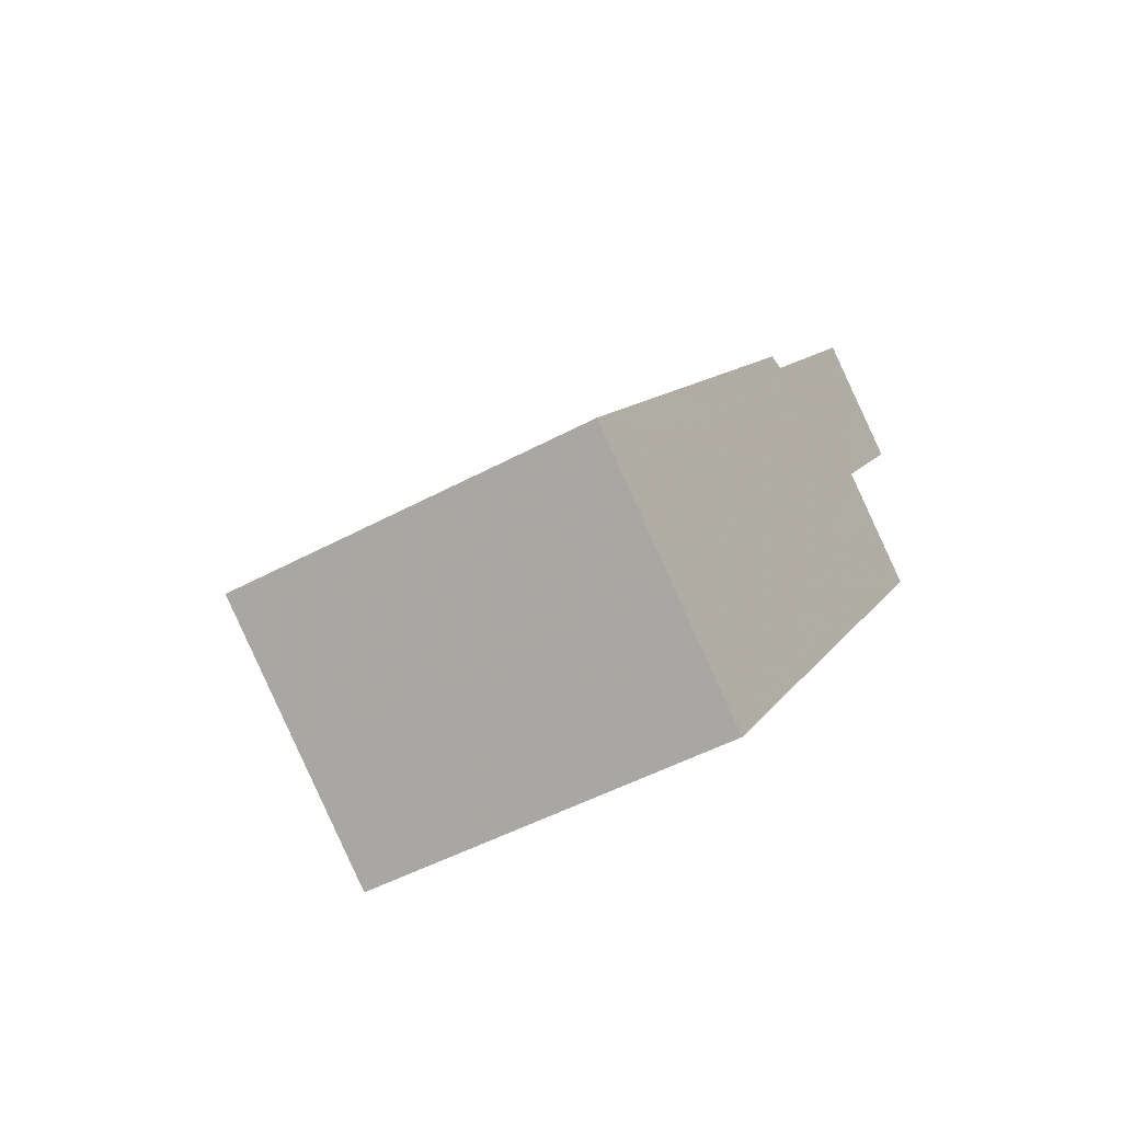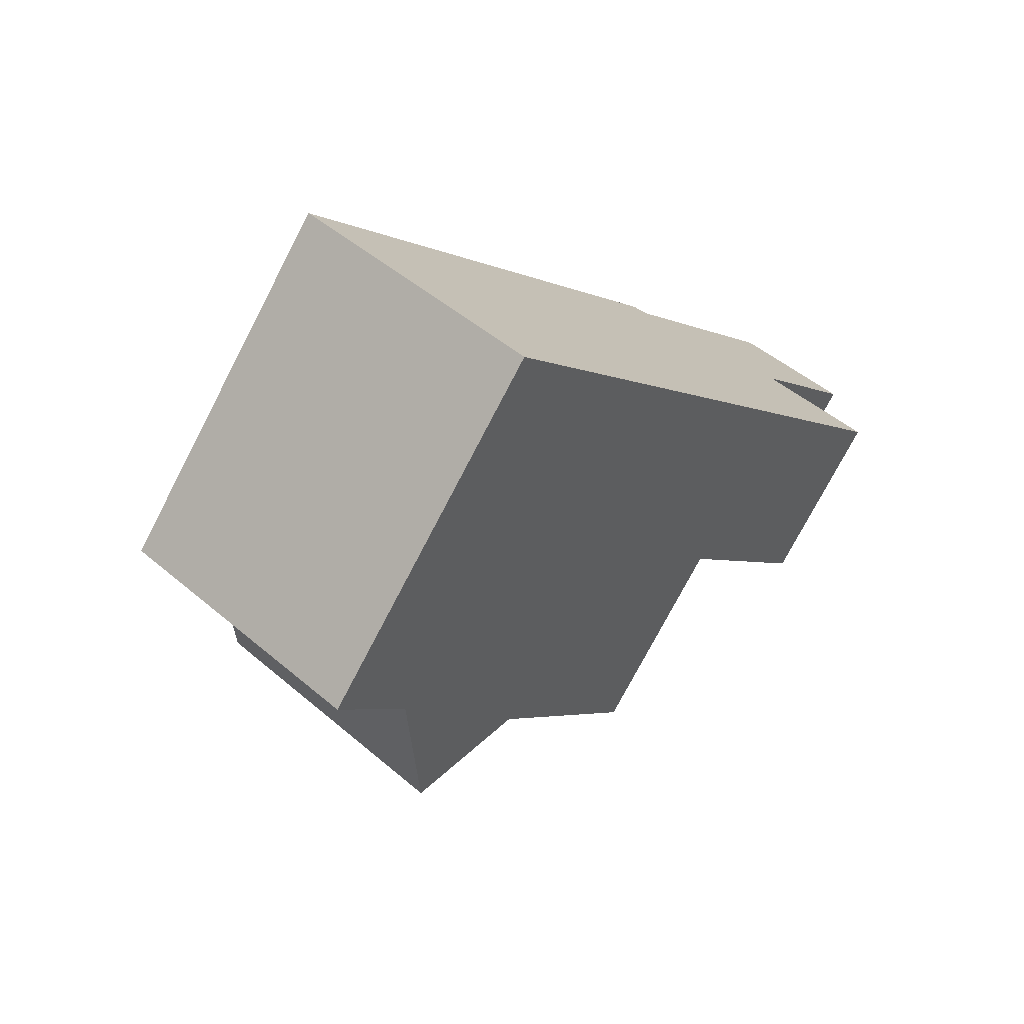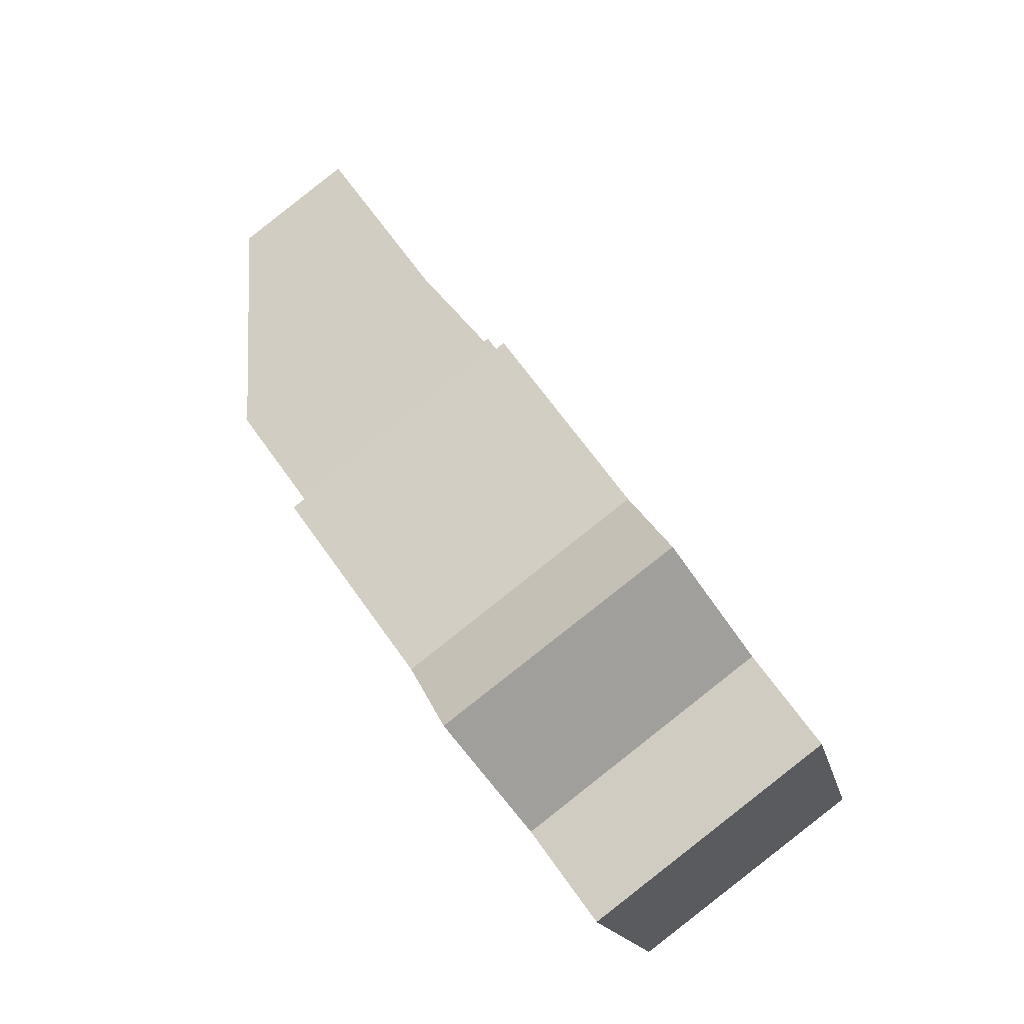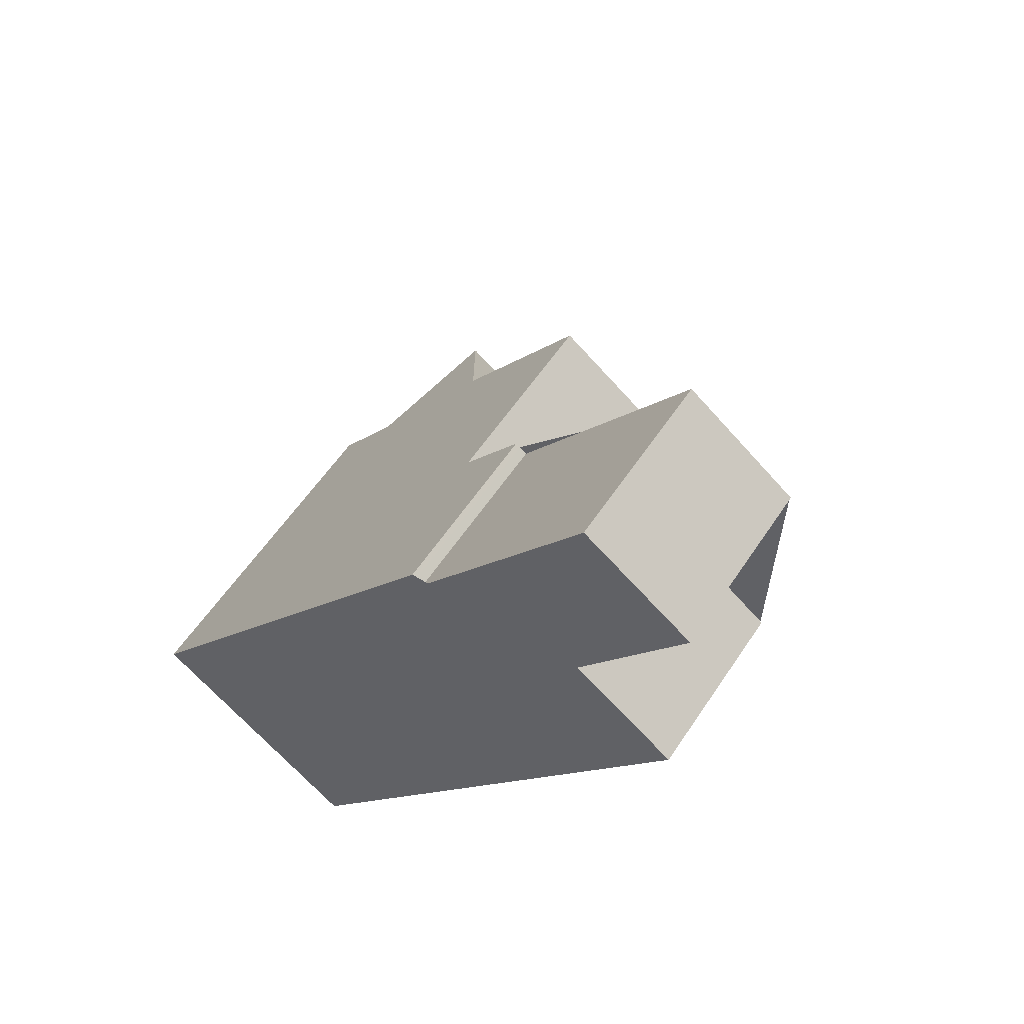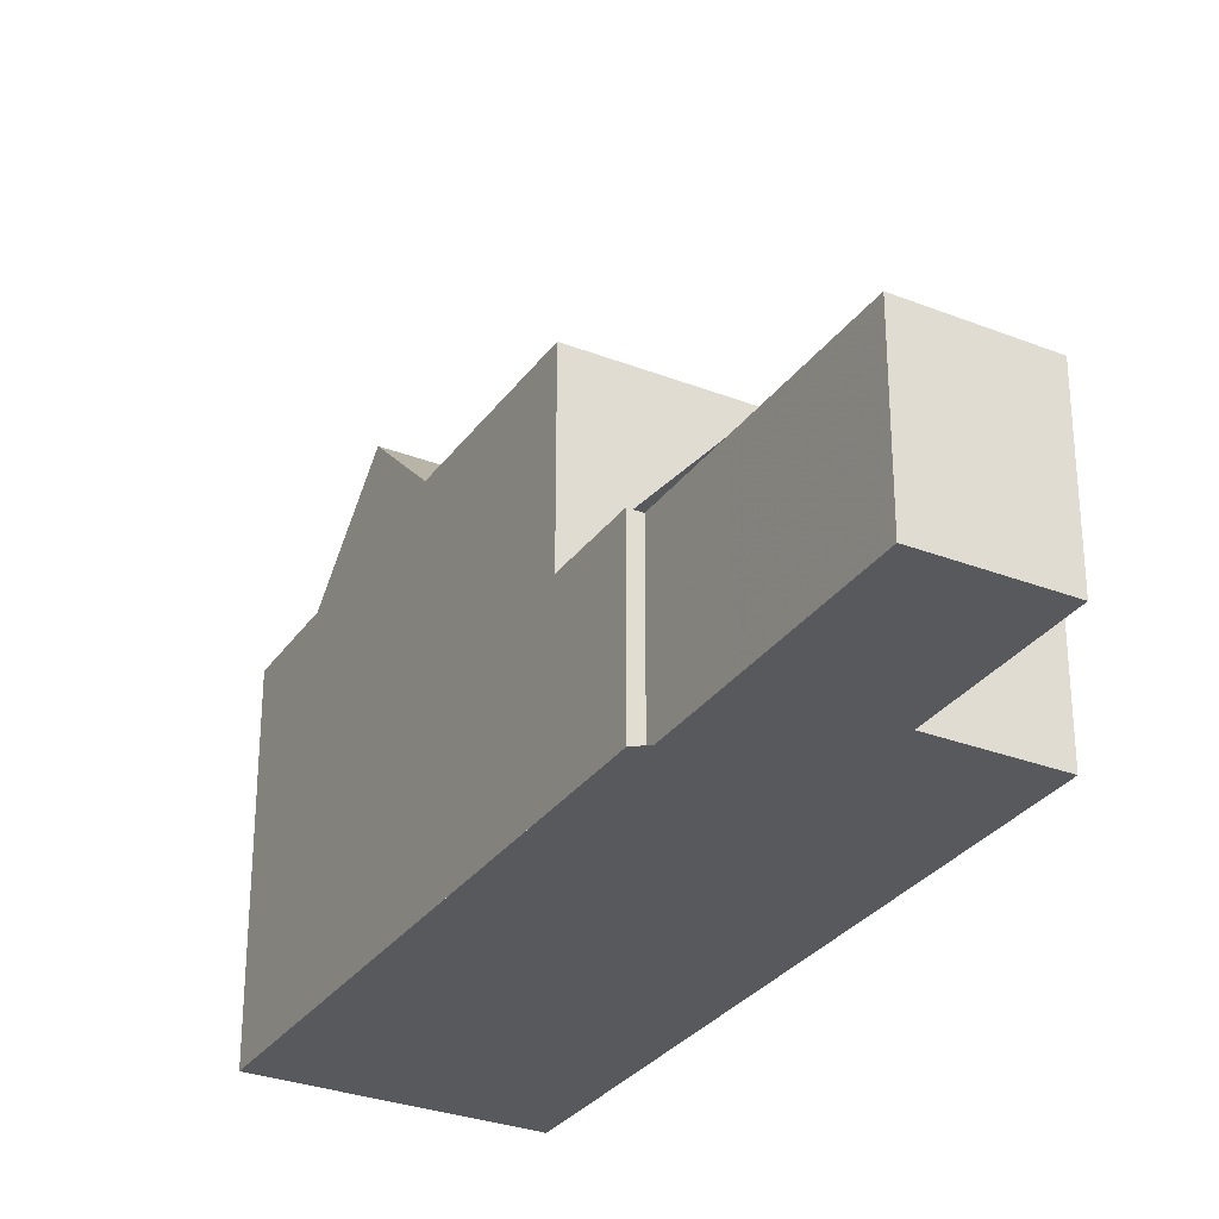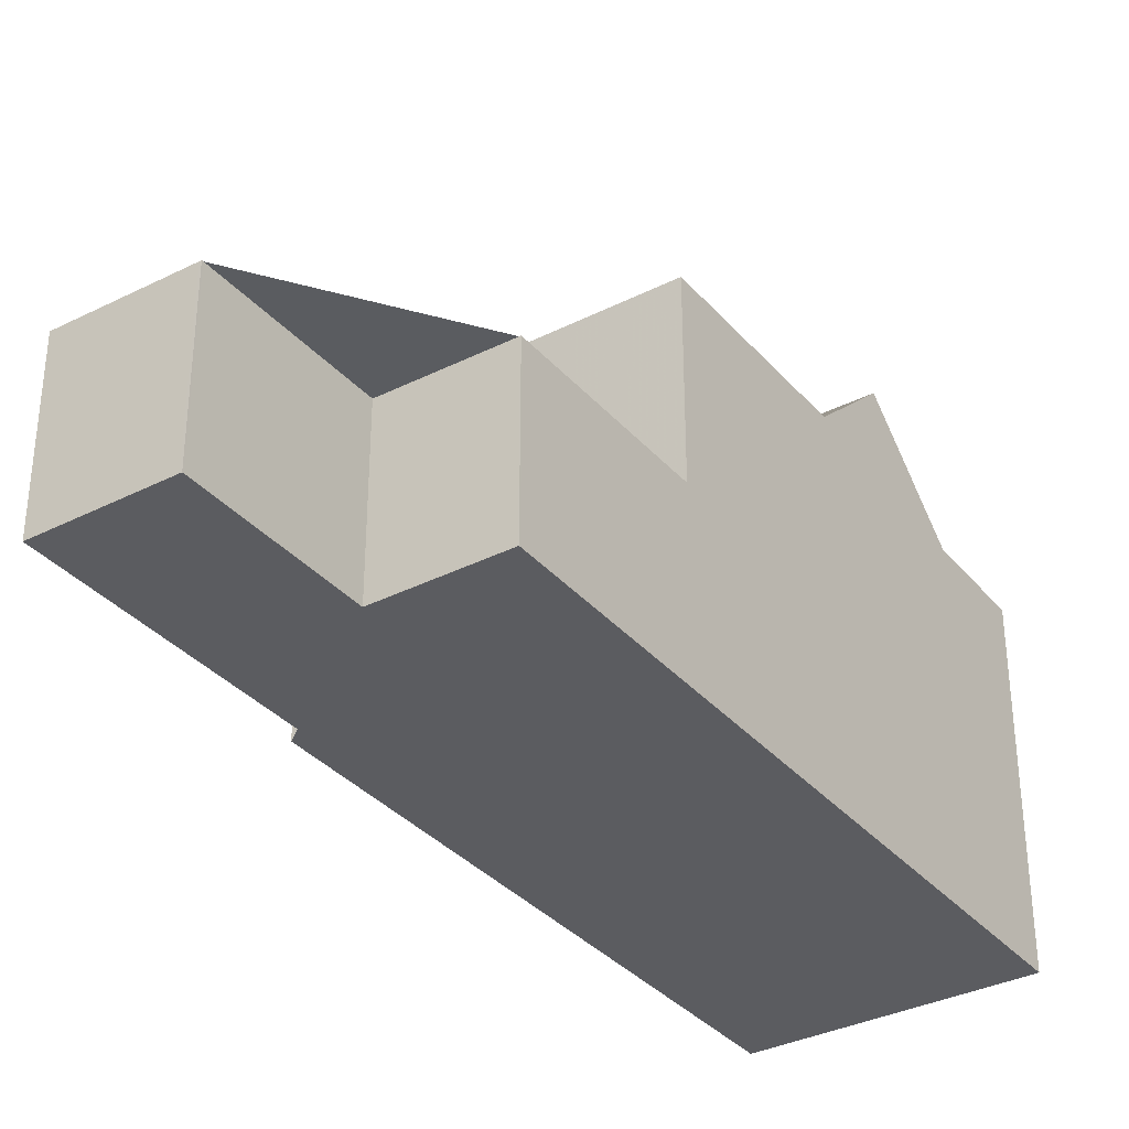
<metadata>
{"format":"obj","ext":"obj","renderer":"f3d","projection":"perspective","resolution":1024,"background":"white","views":[{"elev":-48.7,"azim":121.1,"up":"+Y"},{"elev":-75.2,"azim":152.5,"up":"+Y"},{"elev":-16.1,"azim":11.5,"up":"+Y"},{"elev":56.9,"azim":-147.0,"up":"+Y"},{"elev":-30.1,"azim":-172.9,"up":"+Z"},{"elev":-34.8,"azim":-109.5,"up":"+Z"}]}
</metadata>
<code>
v -773.8 -1257 2.612
v -772.3 -1256 2.629
v -773.9 -1254 2.594
v -772.3 -1253 2.611
v -769.7 -1256 2.666
v -769.6 -1256 2.668
v -764.1 -1264 5.352
v -767.4 -1266 5.319
v -769.6 -1256 2.667
v -773.8 -1257 2.612
v -772 -1260 2.652
v -768.7 -1257 2.687
v -766.8 -1260 5.611
v -770.1 -1262 5.614
v -766.9 -1260 5.611
v -770.1 -1262 5.614
v -765.2 -1262 5.637
v -768.5 -1264 5.64
v -770.1 -1262 5.614
v -766.8 -1260 5.611
v -768.7 -1257 5.579
v -772 -1260 5.581
v -769.3 -1263 6.863
v -766 -1261 6.876
v -768.3 -1265 5.349
v -765 -1262 5.382
v -765 -1262 5.382
v -768.3 -1265 5.349
v -768.7 -1257 5.497
v -772 -1260 5.464
v -766 -1261 6.876
v -769.3 -1263 6.863
v -766 -1261 6.876
v -768.8 -1257 2.686
v -766 -1261 6.876
v -765.3 -1262 5.637
v -765.1 -1262 5.381
v -765.1 -1262 5.381
v -764.2 -1264 5.351
v -766.9 -1260 5.611
v -768.8 -1257 5.579
v -768.8 -1257 5.496
v -769.3 -1263 6.863
v -772 -1260 2.652
v -769.3 -1263 6.863
v -768.5 -1264 5.64
v -768.3 -1265 5.349
v -768.3 -1265 5.349
v -767.4 -1266 5.319
v -770.1 -1262 5.614
v -772 -1260 5.581
v -772 -1260 5.464
v -767.4 -1266 5.32
v -767.4 -1266 5.32
v -764.2 -1264 5.352
v -764.1 -1263 5.353
v -772.3 -1253 2.611
v -773.9 -1254 2.594
v -773.9 -1254 2.595
v -773.9 -1254 2.594
v -768.5 -1261 5.612
v -767.7 -1262 6.87
v -770.4 -1258 2.668
v -767 -1263 5.639
v -766.8 -1263 5.364
v -765.9 -1265 5.335
v -765.8 -1265 5.334
v -768.5 -1261 5.612
v -770.4 -1258 5.58
v -770.4 -1258 5.479
v -767.7 -1262 6.87
v -766.8 -1263 5.364
v -768.7 -1257 2.687
v -768.8 -1257 2.686
v -772 -1260 2.652
v -772 -1260 2.652
v -772 -1260 5.581
v -772 -1260 5.581
v -768.8 -1257 5.579
v -768.7 -1257 5.579
v -770.4 -1258 5.58
v -770.4 -1258 2.668
v -773.8 -1257 2.613
v -773.8 -1257 2.613
v -770.7 -1255 2.646
v -772.2 -1256 2.629
v -773.8 -1257 2.612
v -773.8 -1257 2.612
v -773.8 -1257 0
v -773.8 -1257 0
v -773.9 -1254 2.594
v -772.3 -1256 2.629
v -772.3 -1256 4.441e-16
v -773.9 -1254 0
v -773.9 -1254 2.594
v -773.9 -1254 2.594
v -773.9 -1254 0
v -773.9 -1254 0
v -772.3 -1253 2.611
v -772.3 -1253 2.611
v -772.3 -1253 -4.441e-16
v -772.3 -1253 0
v -769.6 -1256 2.667
v -769.7 -1256 2.666
v -769.7 -1256 0
v -769.6 -1256 4.441e-16
v -768.7 -1257 2.687
v -769.6 -1256 2.668
v -769.6 -1256 0
v -768.7 -1257 0
v -764.2 -1264 5.351
v -764.1 -1264 5.352
v -764.1 -1264 8.882e-16
v -764.2 -1264 0
v -767.4 -1266 5.32
v -767.4 -1266 5.319
v -767.4 -1266 0
v -767.4 -1266 0
v -769.6 -1256 2.668
v -769.6 -1256 2.667
v -769.6 -1256 4.441e-16
v -769.6 -1256 0
v -772.3 -1256 2.629
v -773.8 -1257 2.612
v -773.8 -1257 0
v -772.3 -1256 4.441e-16
v -772 -1260 5.581
v -770.1 -1262 5.614
v -770.1 -1262 0
v -772 -1260 0
v -765 -1262 5.382
v -765.2 -1262 5.637
v -765.2 -1262 0
v -765 -1262 0
v -769.3 -1263 6.863
v -768.5 -1264 5.64
v -768.5 -1264 8.882e-16
v -769.3 -1263 0
v -766 -1261 6.876
v -766.8 -1260 5.611
v -766.8 -1260 0
v -766 -1261 8.882e-16
v -770.1 -1262 5.614
v -769.3 -1263 6.863
v -769.3 -1263 0
v -770.1 -1262 0
v -764.1 -1263 5.353
v -765 -1262 5.382
v -765 -1262 0
v -764.1 -1263 -8.882e-16
v -768.5 -1264 5.64
v -768.3 -1265 5.349
v -768.3 -1265 0
v -768.5 -1264 8.882e-16
v -765.2 -1262 5.637
v -766 -1261 6.876
v -766 -1261 8.882e-16
v -765.2 -1262 0
v -765.8 -1265 5.334
v -764.2 -1264 5.351
v -764.2 -1264 0
v -765.8 -1265 0
v -767.4 -1266 5.319
v -767.4 -1266 5.319
v -767.4 -1266 8.882e-16
v -767.4 -1266 0
v -768.3 -1265 5.349
v -767.4 -1266 5.32
v -767.4 -1266 0
v -768.3 -1265 0
v -764.1 -1264 5.352
v -764.1 -1263 5.353
v -764.1 -1263 -8.882e-16
v -764.1 -1264 8.882e-16
v -770.7 -1255 2.646
v -772.3 -1253 2.611
v -772.3 -1253 0
v -770.7 -1255 0
v -773.9 -1254 2.594
v -773.9 -1254 2.594
v -773.9 -1254 0
v -773.9 -1254 0
v -772.3 -1253 2.611
v -773.9 -1254 2.594
v -773.9 -1254 0
v -772.3 -1253 -4.441e-16
v -767.4 -1266 5.319
v -765.8 -1265 5.334
v -765.8 -1265 0
v -767.4 -1266 8.882e-16
v -773.8 -1257 2.613
v -772 -1260 2.652
v -772 -1260 -4.441e-16
v -773.8 -1257 0
v -766.8 -1260 5.611
v -768.7 -1257 5.579
v -768.7 -1257 0
v -766.8 -1260 0
v -773.8 -1257 2.612
v -773.8 -1257 2.613
v -773.8 -1257 0
v -773.8 -1257 0
v -769.7 -1256 2.666
v -770.7 -1255 2.646
v -770.7 -1255 0
v -769.7 -1256 0
v -773.8 -1257 0
v -772.3 -1256 0
v -773.9 -1254 0
v -772.3 -1253 0
v -769.7 -1256 0
v -769.6 -1256 0
v -764.1 -1264 0
v -767.4 -1266 0
f 74 9 6 73
f 60 4 57 59
f 84 1 10 83
f 78 16 14 77
f 80 13 15 79
f 81 61 16 78
f 47 28 18 46
f 54 49 8 53
f 52 30 22 51
f 45 23 19 50
f 44 11 30 52
f 46 18 32 43
f 36 17 27 37
f 56 7 39 55
f 41 21 29 42
f 40 20 24 35
f 42 29 12 34
f 33 31 17 36
f 65 47 46 64
f 67 49 54 66
f 70 52 51 69
f 71 45 50 68
f 63 44 52 70
f 64 46 43 62
f 53 25 48 54
f 55 38 26 56
f 66 54 48 72
f 86 59 57 85
f 59 58 3 60
f 79 15 61 81
f 64 36 37 65
f 66 55 39 67
f 69 41 42 70
f 68 40 35 71
f 70 42 34 63
f 62 33 36 64
f 72 38 55 66
f 83 10 2 58 59 86
f 83 75 76 84
f 85 5 9 74 82 86
f 86 82 75 83
f 88 89 90 87
f 92 93 94 91
f 96 97 98 95
f 100 101 102 99
f 104 105 106 103
f 108 109 110 107
f 112 113 114 111
f 116 117 118 115
f 120 121 122 119
f 124 125 126 123
f 128 129 130 127
f 132 133 134 131
f 136 137 138 135
f 140 141 142 139
f 144 145 146 143
f 148 149 150 147
f 152 153 154 151
f 156 157 158 155
f 160 161 162 159
f 164 165 166 163
f 168 169 170 167
f 172 173 174 171
f 176 177 178 175
f 180 181 182 179
f 184 185 186 183
f 188 189 190 187
f 192 193 194 191
f 196 197 198 195
f 200 201 202 199
f 204 205 206 203
f 208 209 210 211 212 213 214 207

</code>
